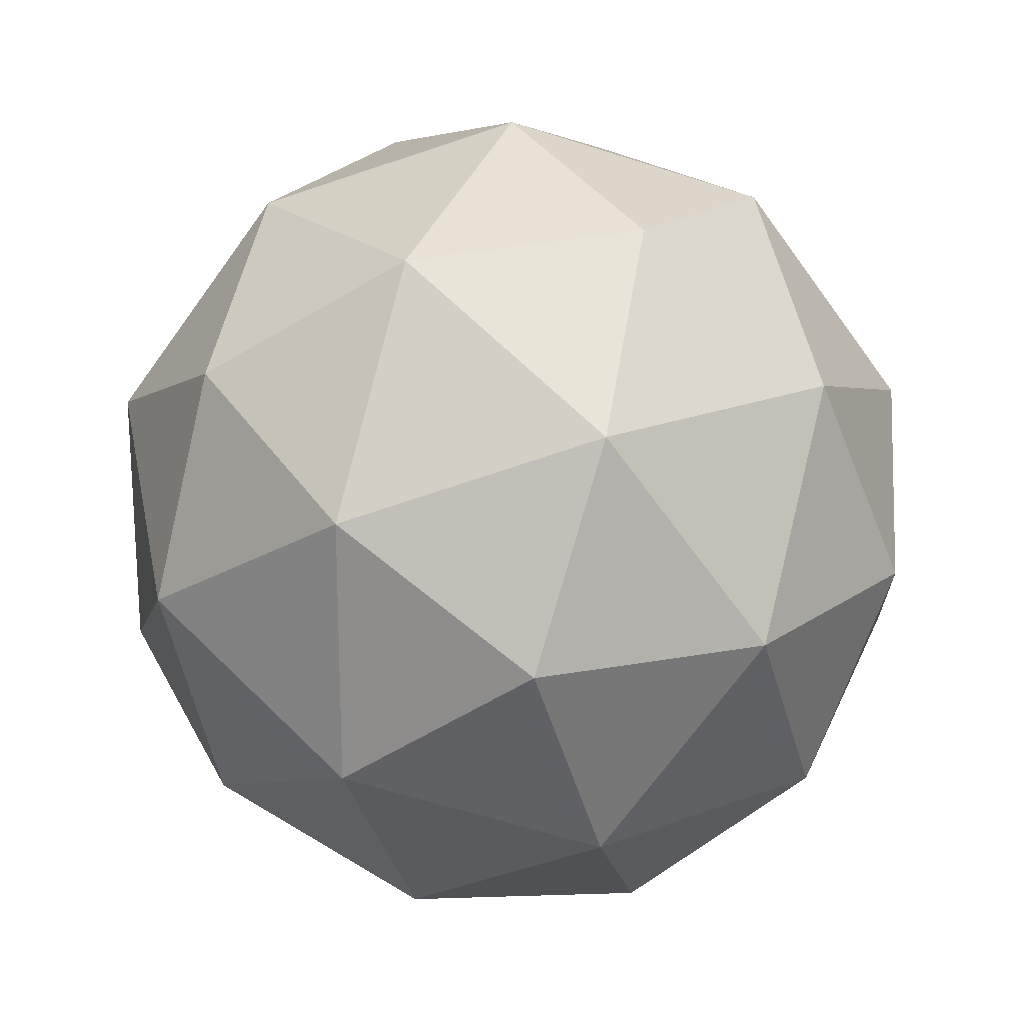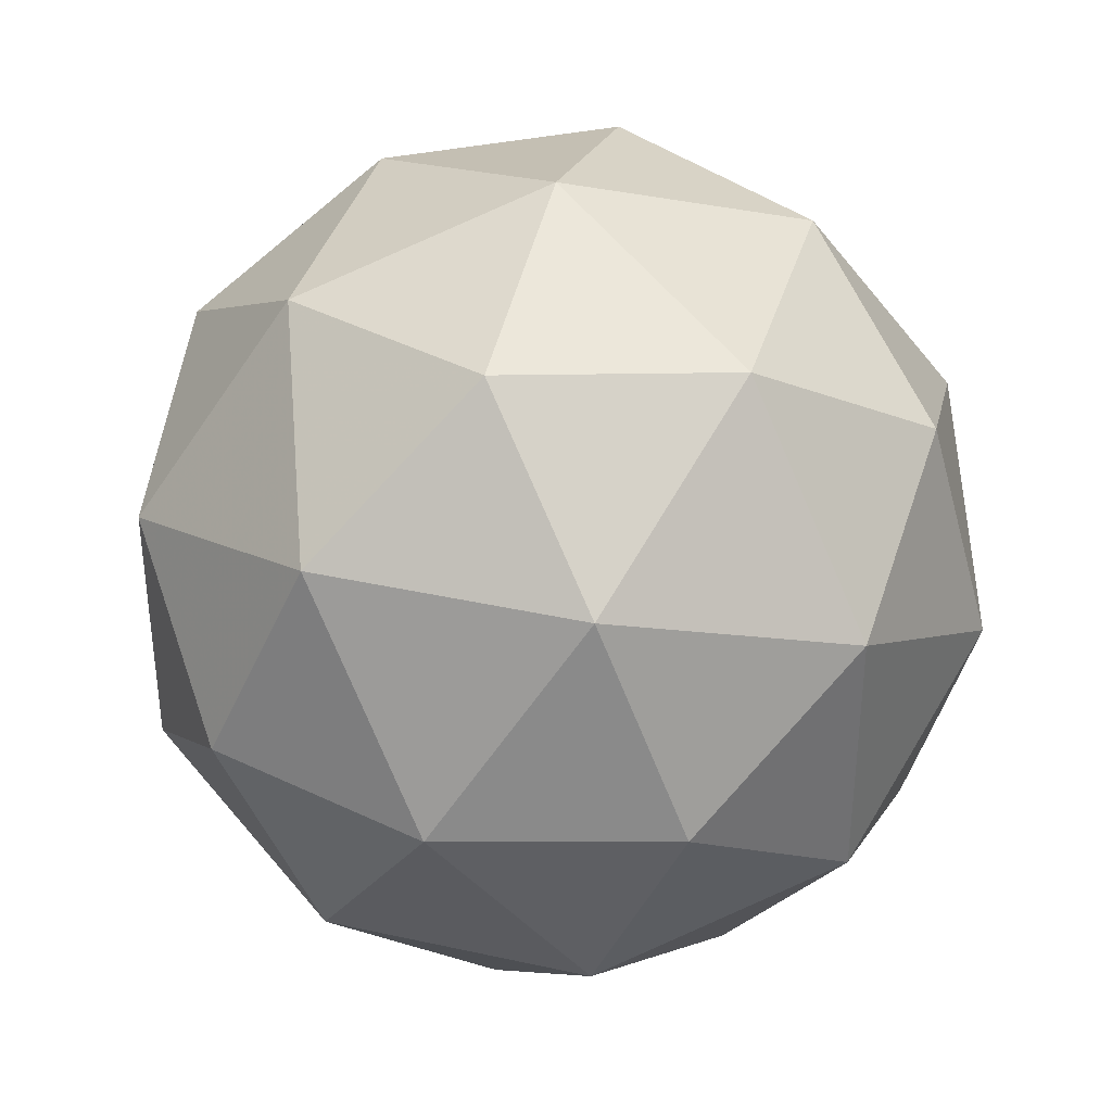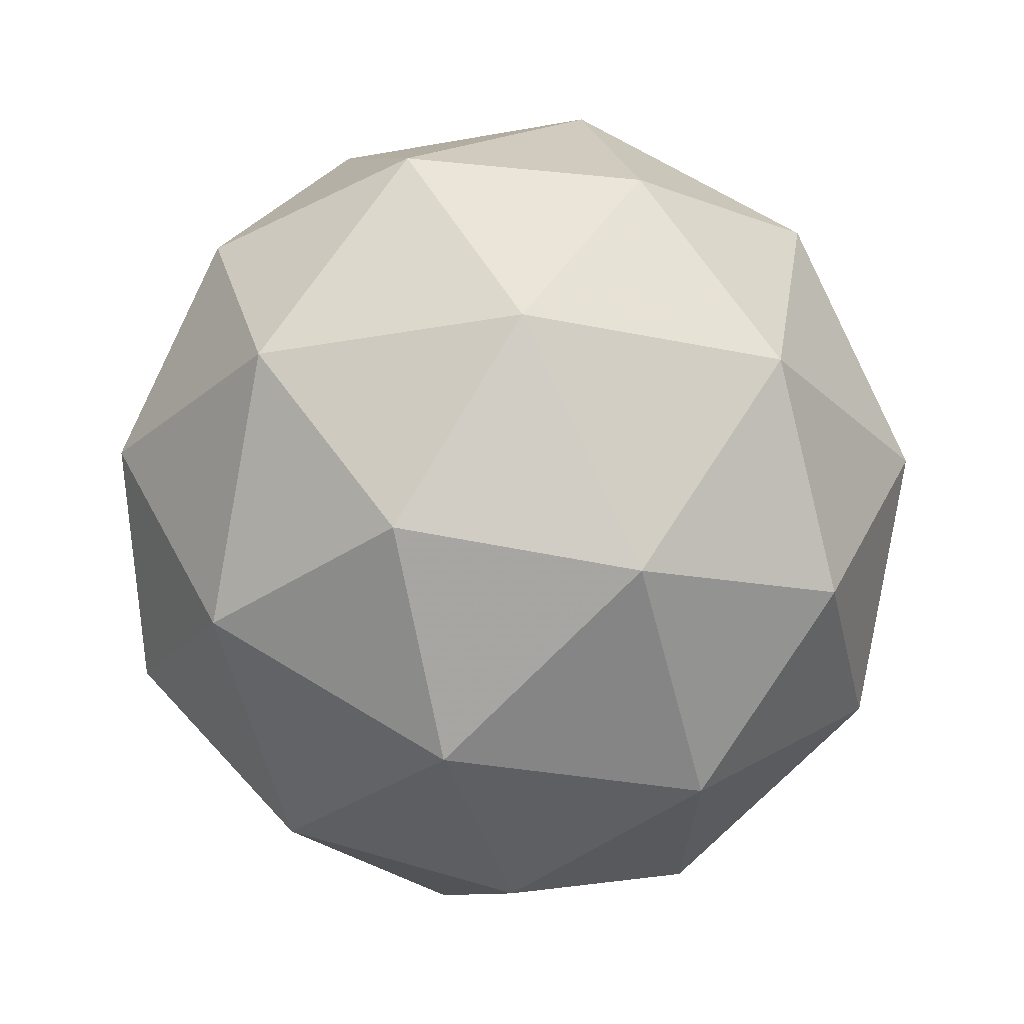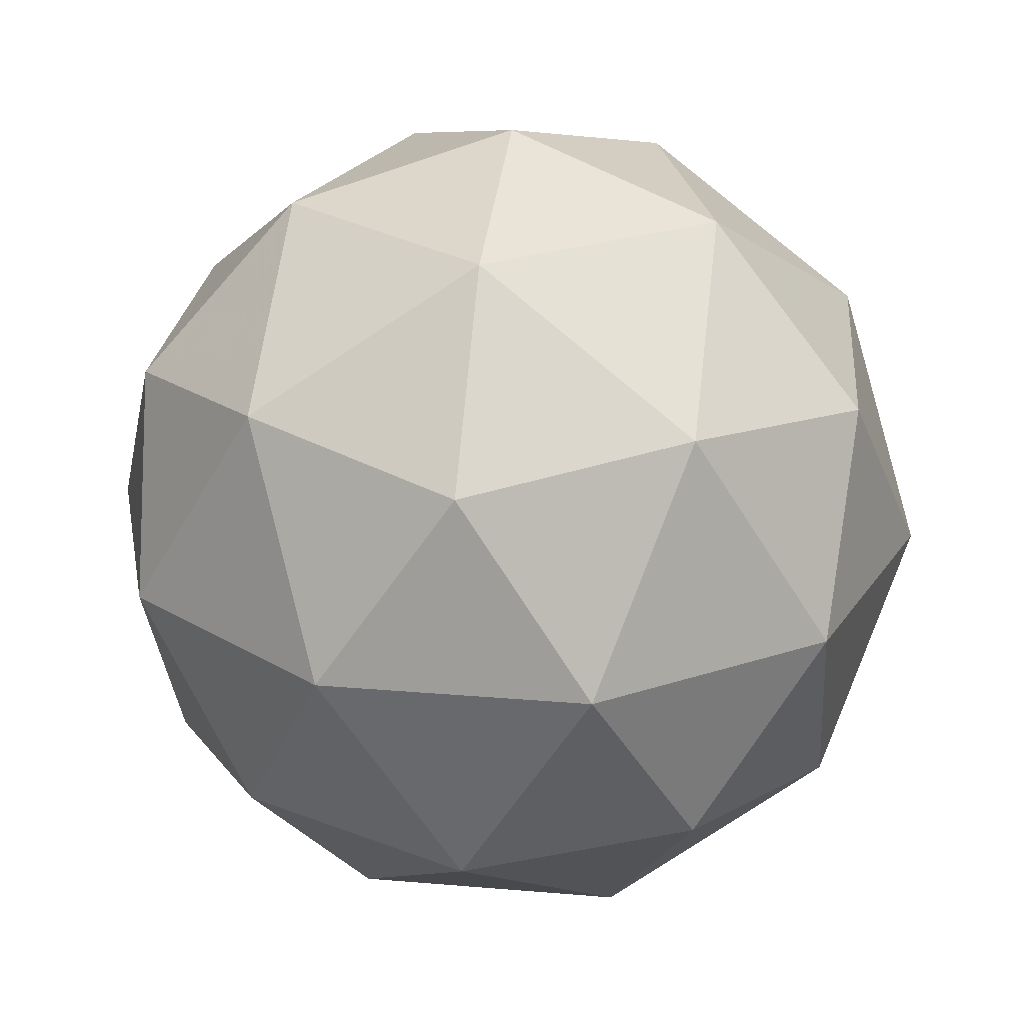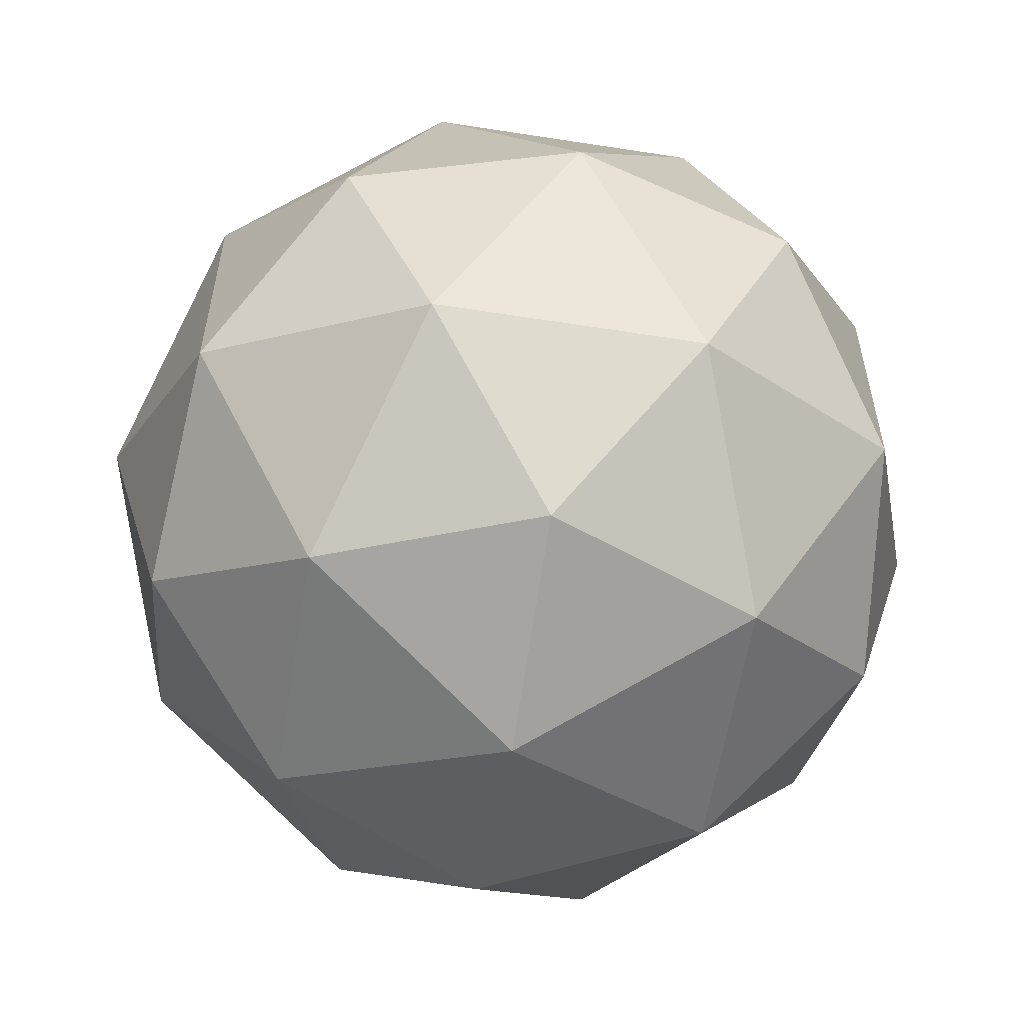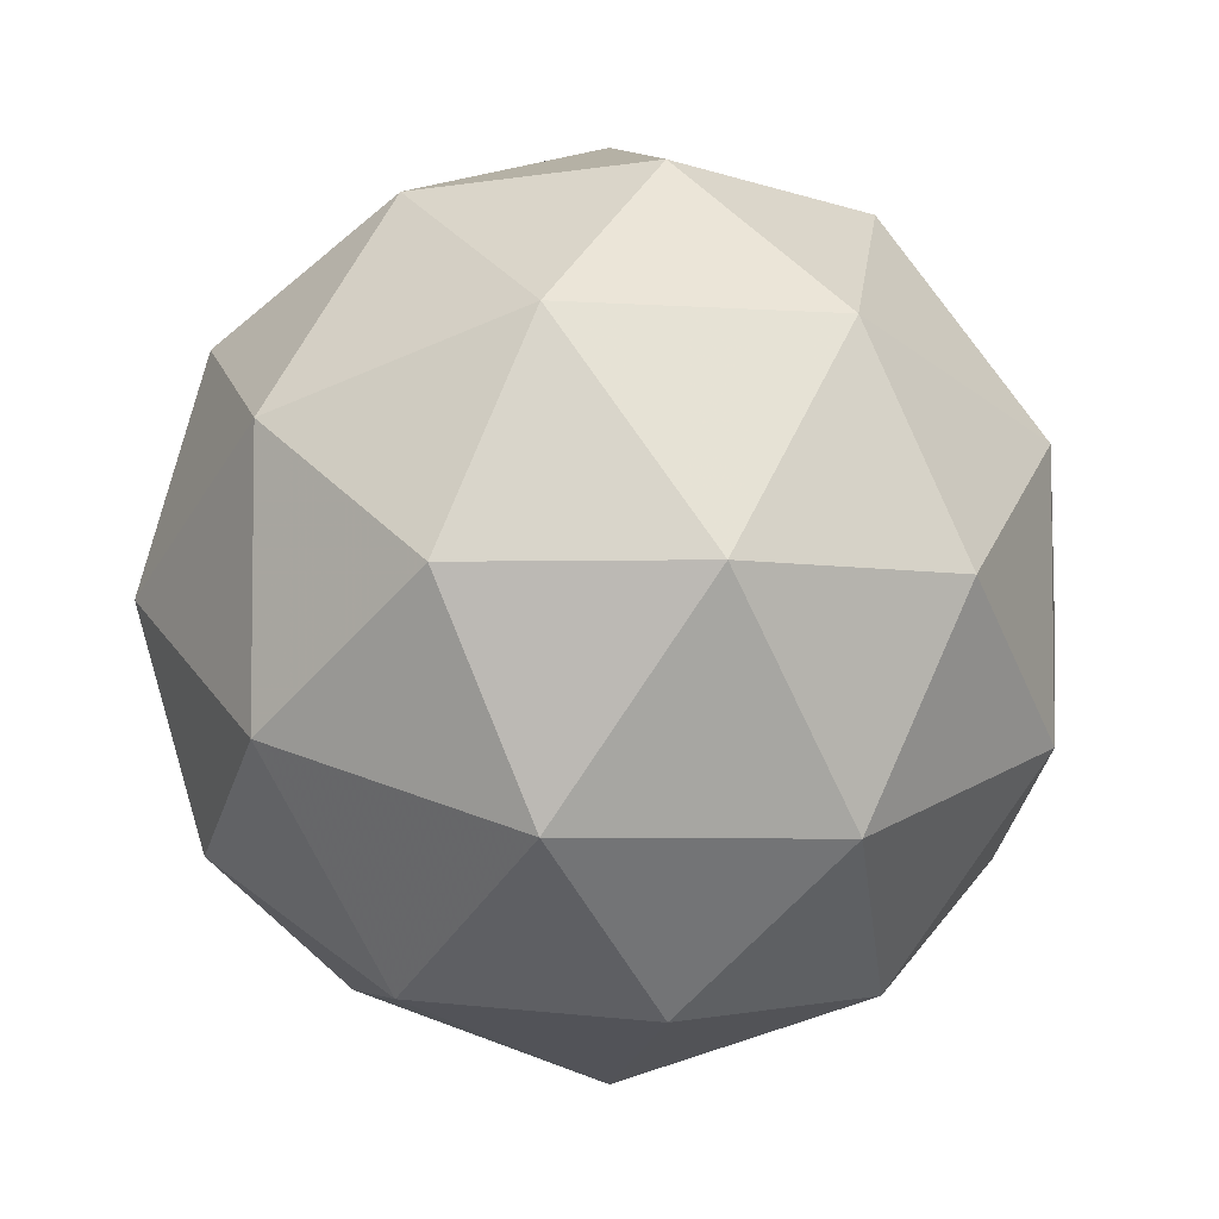
<metadata>
{"format":"obj","ext":"obj","renderer":"f3d","projection":"perspective","resolution":1024,"background":"white","views":[{"elev":21.2,"azim":-66.2,"up":"+Y"},{"elev":37.8,"azim":164.1,"up":"+Y"},{"elev":-25.6,"azim":34.7,"up":"+Z"},{"elev":25.3,"azim":-82.1,"up":"+Z"},{"elev":-58.2,"azim":139.1,"up":"+Y"},{"elev":-5.3,"azim":-44.1,"up":"+Y"}]}
</metadata>
<code>
v -0.5794 0.4905 -0.192
v -0.6373 0.5326 -0.1478
v -0.5573 0.5586 -0.1478
v -0.5078 0.4905 -0.1478
v -0.5573 0.4224 -0.1478
v -0.6373 0.4484 -0.1478
v -0.6015 0.5586 -0.0762
v -0.5215 0.5326 -0.0762
v -0.5215 0.4484 -0.0762
v -0.6015 0.4224 -0.0762
v -0.651 0.4905 -0.0762
v -0.5794 0.4905 -0.03198
v -0.5664 0.5305 -0.18
v -0.6134 0.5152 -0.18
v -0.6004 0.5552 -0.154
v -0.6475 0.4905 -0.154
v -0.6134 0.4658 -0.18
v -0.5373 0.4905 -0.18
v -0.5243 0.5305 -0.154
v -0.5664 0.4505 -0.18
v -0.5243 0.4505 -0.154
v -0.6004 0.4258 -0.154
v -0.6555 0.5152 -0.112
v -0.6555 0.4658 -0.112
v -0.5794 0.5705 -0.112
v -0.6264 0.5552 -0.112
v -0.5033 0.5152 -0.112
v -0.5324 0.5552 -0.112
v -0.5324 0.4258 -0.112
v -0.5033 0.4658 -0.112
v -0.6264 0.4258 -0.112
v -0.5794 0.4105 -0.112
v -0.6345 0.5305 -0.06992
v -0.5584 0.5552 -0.06992
v -0.5113 0.4905 -0.06992
v -0.5584 0.4258 -0.06992
v -0.6345 0.4505 -0.06992
v -0.5924 0.5305 -0.04393
v -0.6215 0.4905 -0.04393
v -0.5454 0.5152 -0.04393
v -0.5454 0.4658 -0.04393
v -0.5924 0.4505 -0.04393
f 1 14 13
f 2 14 16
f 1 13 18
f 1 18 20
f 1 20 17
f 2 16 23
f 3 15 25
f 4 19 27
f 5 21 29
f 6 22 31
f 2 23 26
f 3 25 28
f 4 27 30
f 5 29 32
f 6 31 24
f 7 33 38
f 8 34 40
f 9 35 41
f 10 36 42
f 11 37 39
f 39 42 12
f 39 37 42
f 37 10 42
f 42 41 12
f 42 36 41
f 36 9 41
f 41 40 12
f 41 35 40
f 35 8 40
f 40 38 12
f 40 34 38
f 34 7 38
f 38 39 12
f 38 33 39
f 33 11 39
f 24 37 11
f 24 31 37
f 31 10 37
f 32 36 10
f 32 29 36
f 29 9 36
f 30 35 9
f 30 27 35
f 27 8 35
f 28 34 8
f 28 25 34
f 25 7 34
f 26 33 7
f 26 23 33
f 23 11 33
f 31 32 10
f 31 22 32
f 22 5 32
f 29 30 9
f 29 21 30
f 21 4 30
f 27 28 8
f 27 19 28
f 19 3 28
f 25 26 7
f 25 15 26
f 15 2 26
f 23 24 11
f 23 16 24
f 16 6 24
f 17 22 6
f 17 20 22
f 20 5 22
f 20 21 5
f 20 18 21
f 18 4 21
f 18 19 4
f 18 13 19
f 13 3 19
f 16 17 6
f 16 14 17
f 14 1 17
f 13 15 3
f 13 14 15
f 14 2 15

</code>
